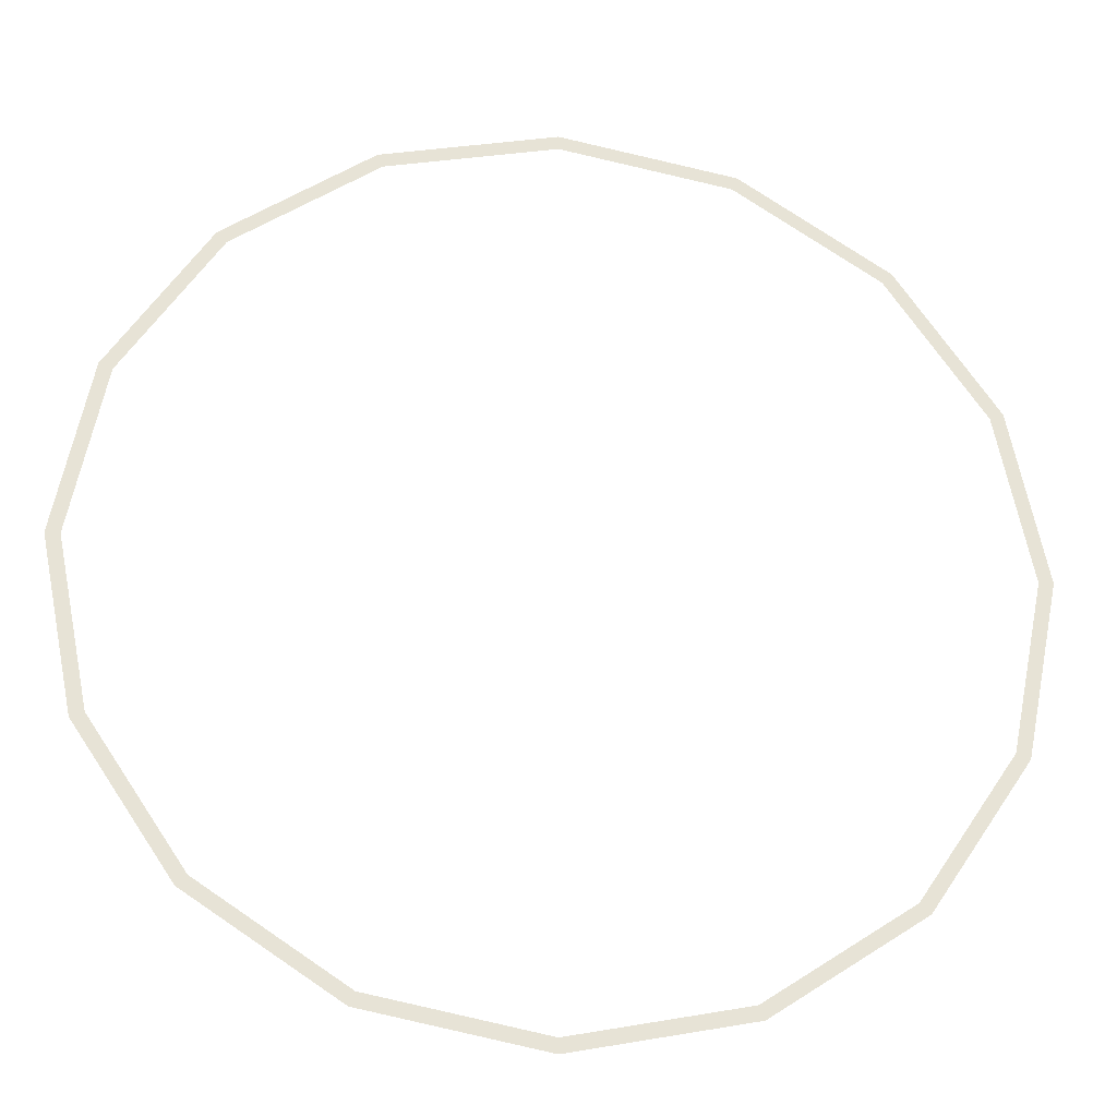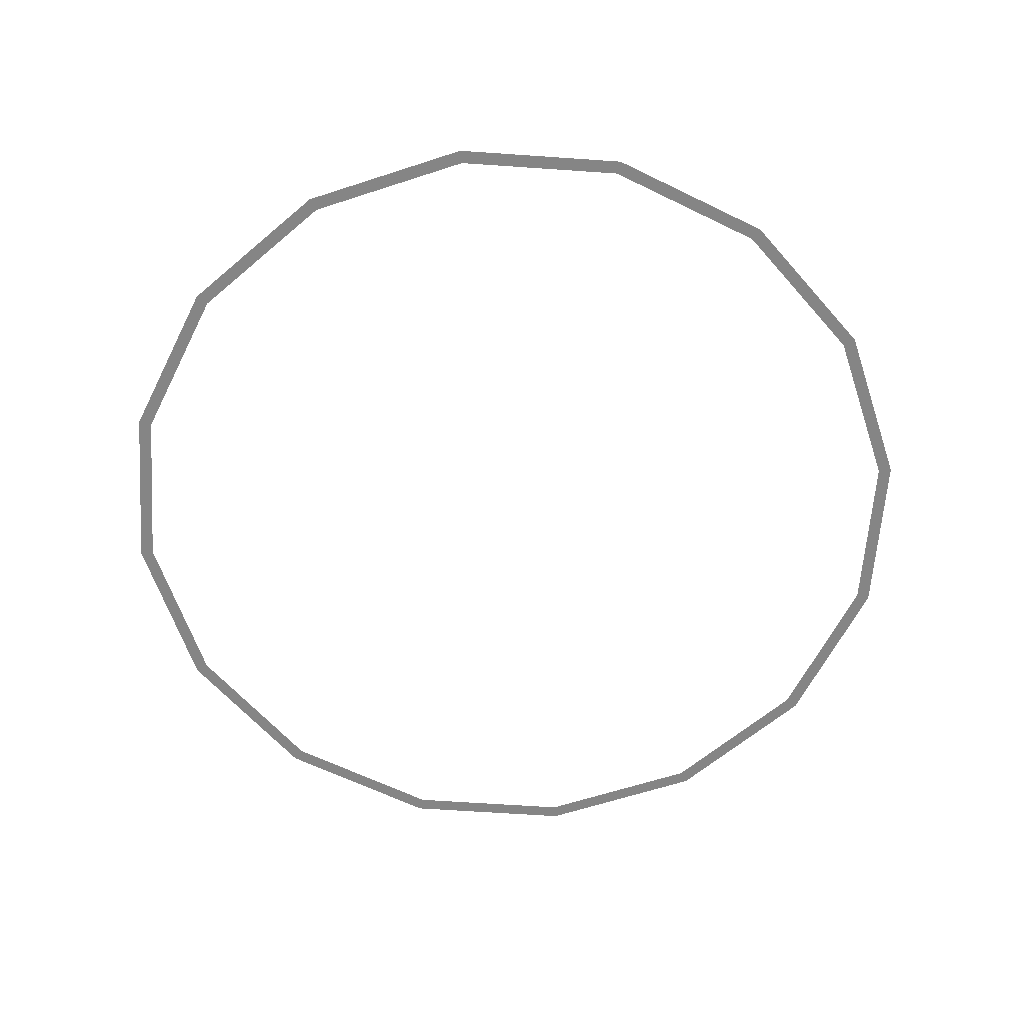
<metadata>
{"format":"obj","ext":"obj","renderer":"f3d","projection":"perspective","resolution":1024,"background":"white","views":[{"elev":-26.2,"azim":173.4,"up":"+Z"},{"elev":-61.8,"azim":52.2,"up":"+Y"}]}
</metadata>
<code>
v 1.55 0 0
v 1.6 0 0
v 1.478 0 0.6123
v 1.432 0 0.5932
v 1.432 0 0.5932
v 1.478 0 0.6123
v 1.131 0 1.131
v 1.096 0 1.096
v 1.096 0 1.096
v 1.131 0 1.131
v 0.6123 0 1.478
v 0.5932 0 1.432
v 0.5932 0 1.432
v 0.6123 0 1.478
v 0 0 1.6
v 0 0 1.55
v 0 0 1.55
v 0 0 1.6
v -0.6123 0 1.478
v -0.5932 0 1.432
v -0.5932 0 1.432
v -0.6123 0 1.478
v -1.131 0 1.131
v -1.096 0 1.096
v -1.096 0 1.096
v -1.131 0 1.131
v -1.478 0 0.6123
v -1.432 0 0.5932
v -1.432 0 0.5932
v -1.478 0 0.6123
v -1.6 0 0
v -1.55 0 0
v -1.55 0 0
v -1.6 0 0
v -1.478 0 -0.6123
v -1.432 0 -0.5932
v -1.432 0 -0.5932
v -1.478 0 -0.6123
v -1.131 0 -1.131
v -1.096 0 -1.096
v -1.096 0 -1.096
v -1.131 0 -1.131
v -0.6123 0 -1.478
v -0.5932 0 -1.432
v -0.5932 0 -1.432
v -0.6123 0 -1.478
v 0 0 -1.6
v 0 0 -1.55
v 0 0 -1.55
v 0 0 -1.6
v 0.6123 0 -1.478
v 0.5932 0 -1.432
v 0.5932 0 -1.432
v 0.6123 0 -1.478
v 1.131 0 -1.131
v 1.096 0 -1.096
v 1.096 0 -1.096
v 1.131 0 -1.131
v 1.478 0 -0.6123
v 1.432 0 -0.5932
v 1.432 0 -0.5932
v 1.478 0 -0.6123
v 1.6 0 0
v 1.55 0 0
g mesh1455
f 1 2 3
f 3 4 1
f 5 6 7
f 7 8 5
f 9 10 11
f 11 12 9
f 13 14 15
f 15 16 13
f 17 18 19
f 19 20 17
f 21 22 23
f 23 24 21
f 25 26 27
f 27 28 25
f 29 30 31
f 31 32 29
f 33 34 35
f 35 36 33
f 37 38 39
f 39 40 37
f 41 42 43
f 43 44 41
f 45 46 47
f 47 48 45
f 49 50 51
f 51 52 49
f 53 54 55
f 55 56 53
f 57 58 59
f 59 60 57
f 61 62 63
f 63 64 61

</code>
